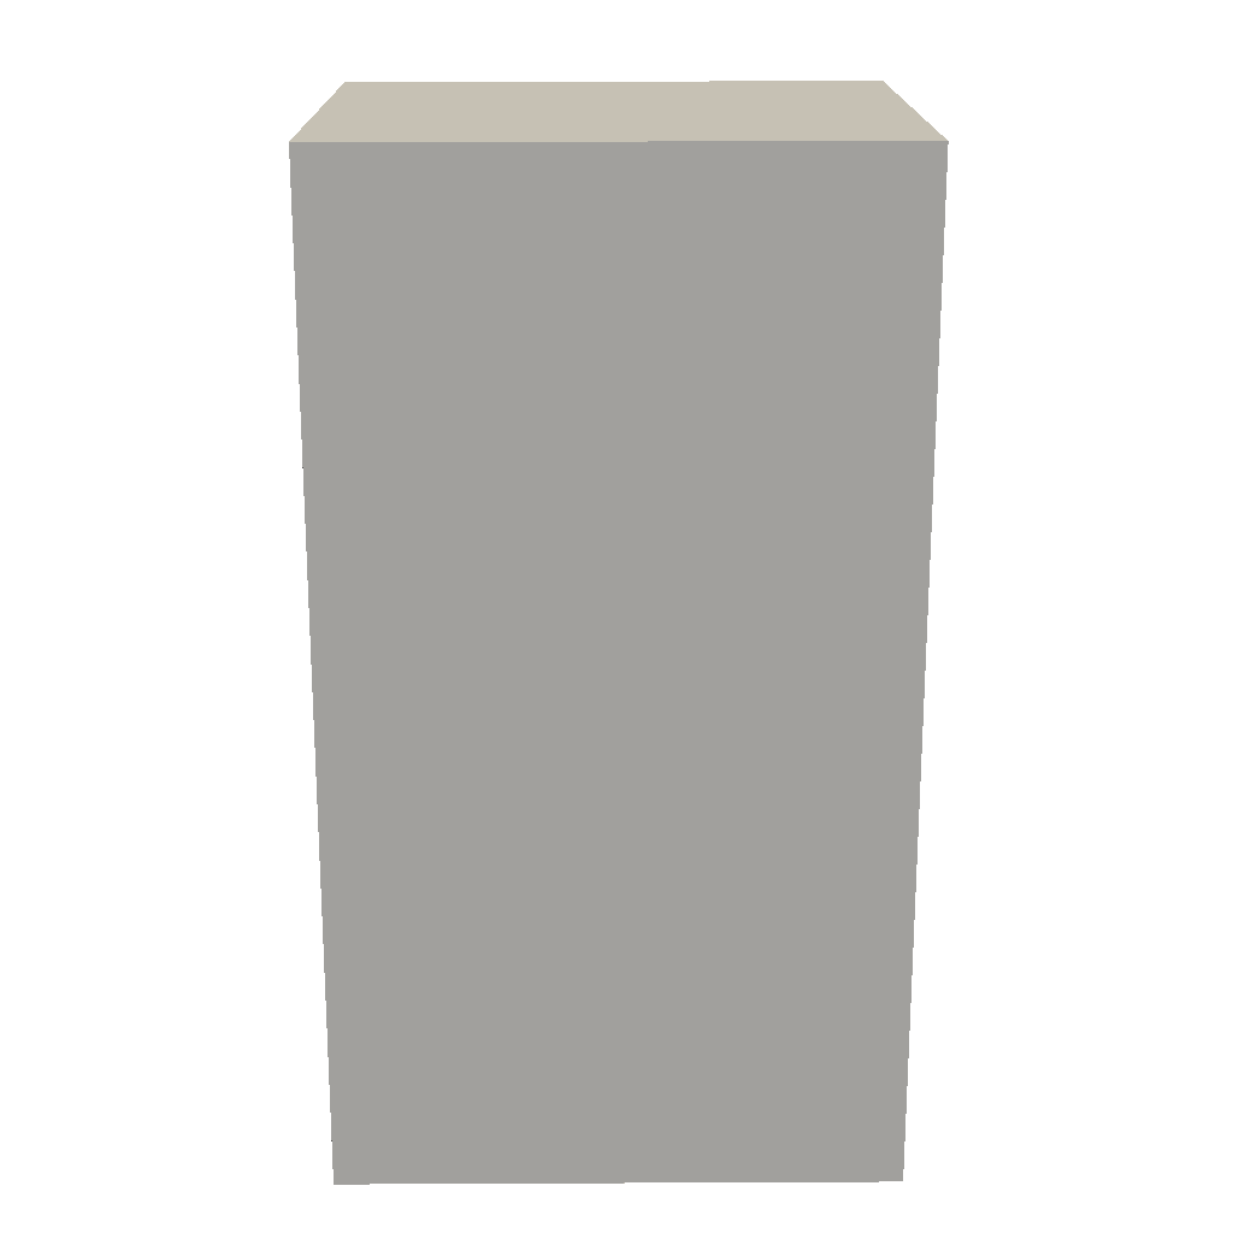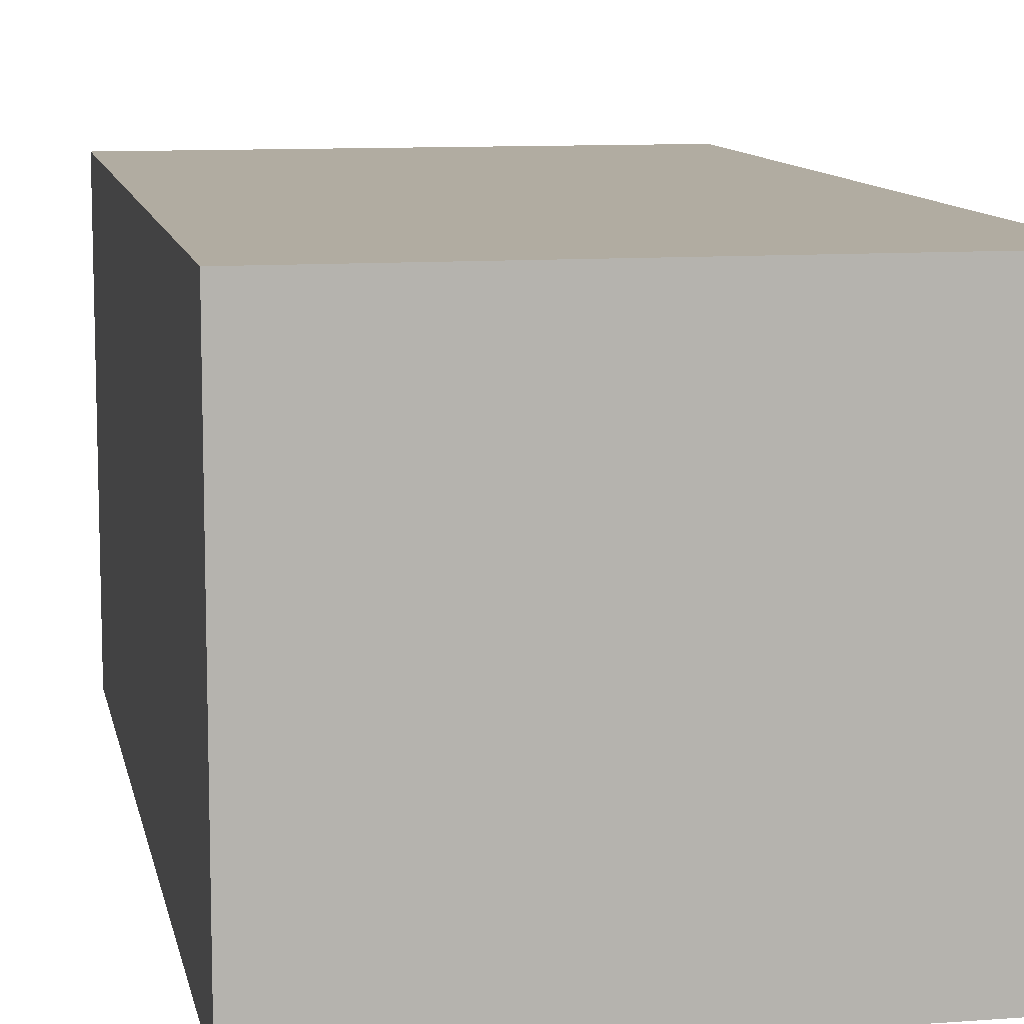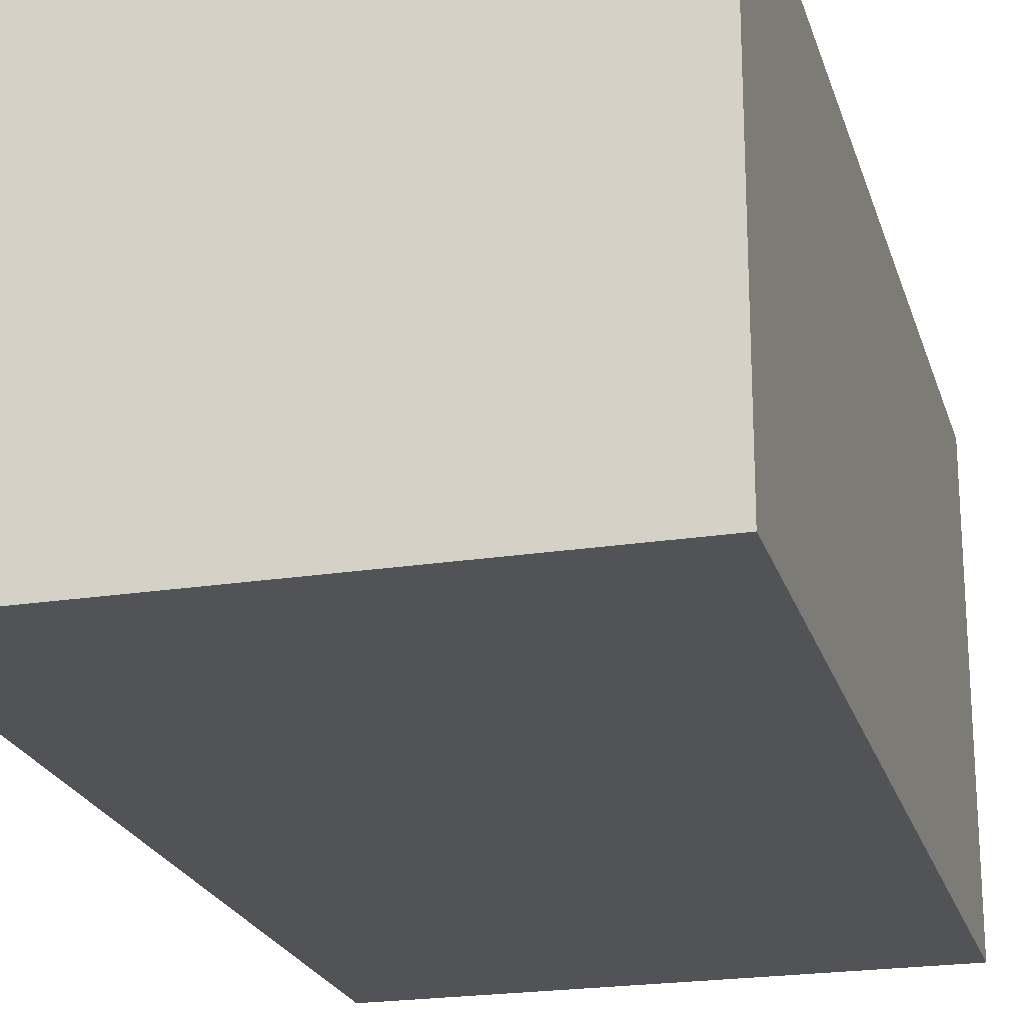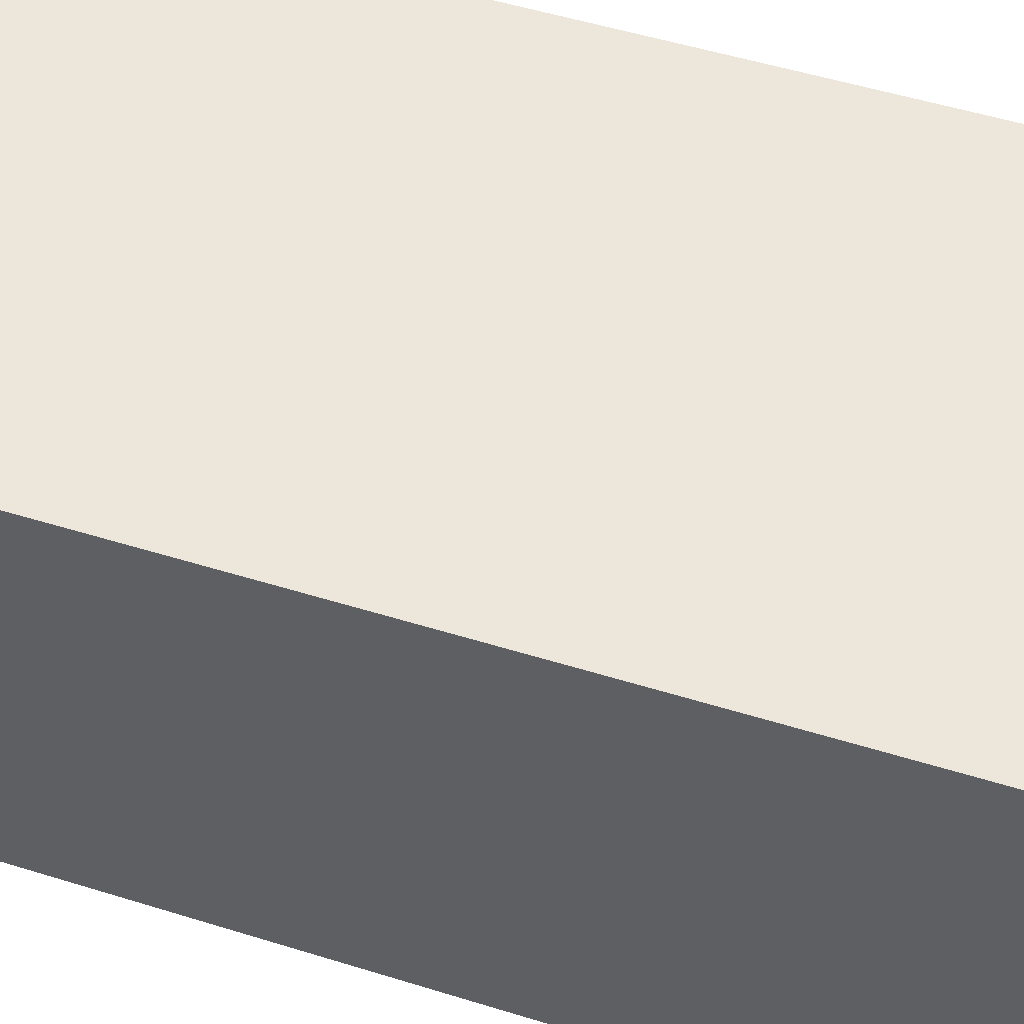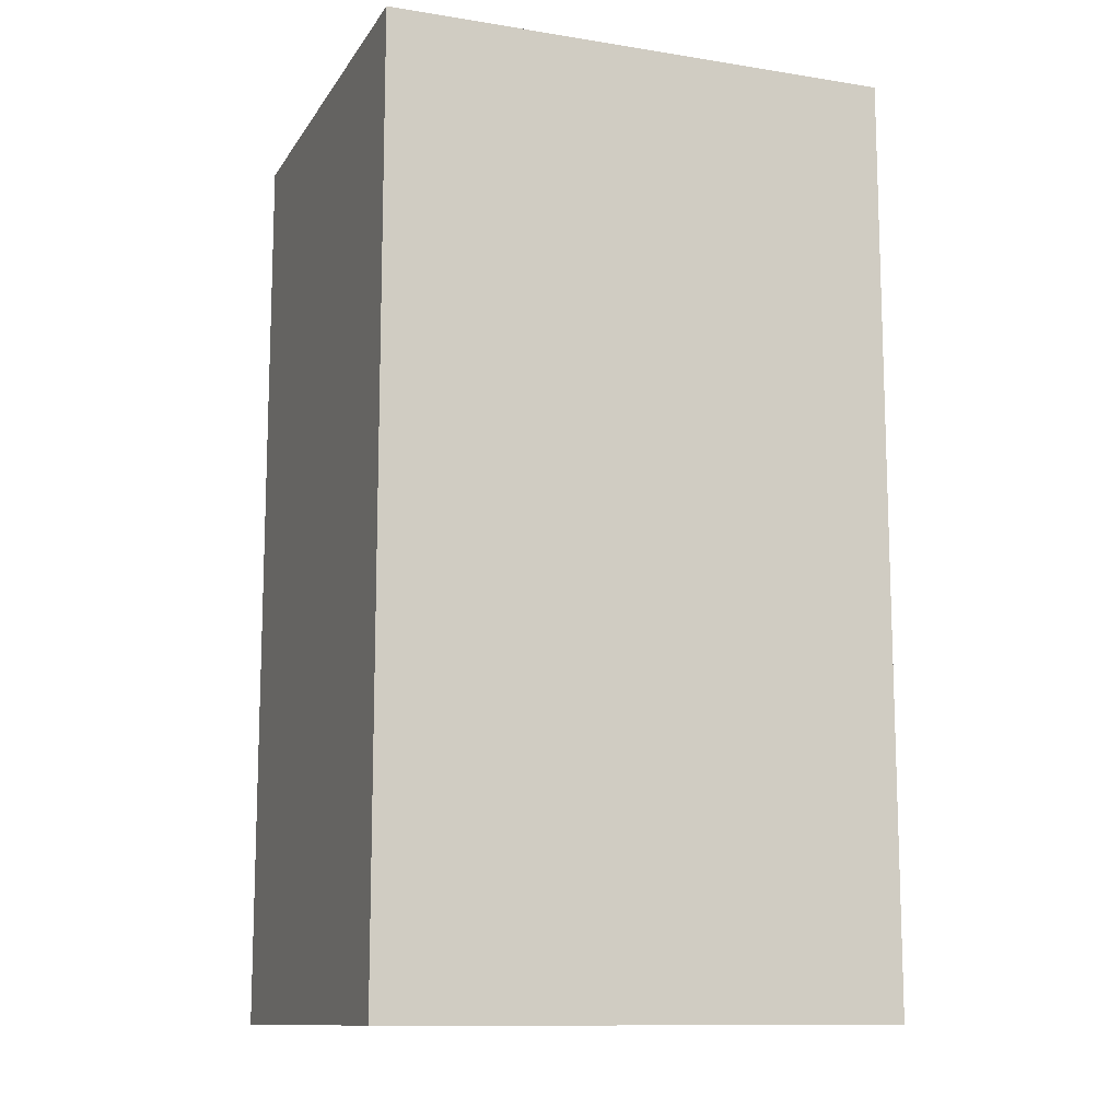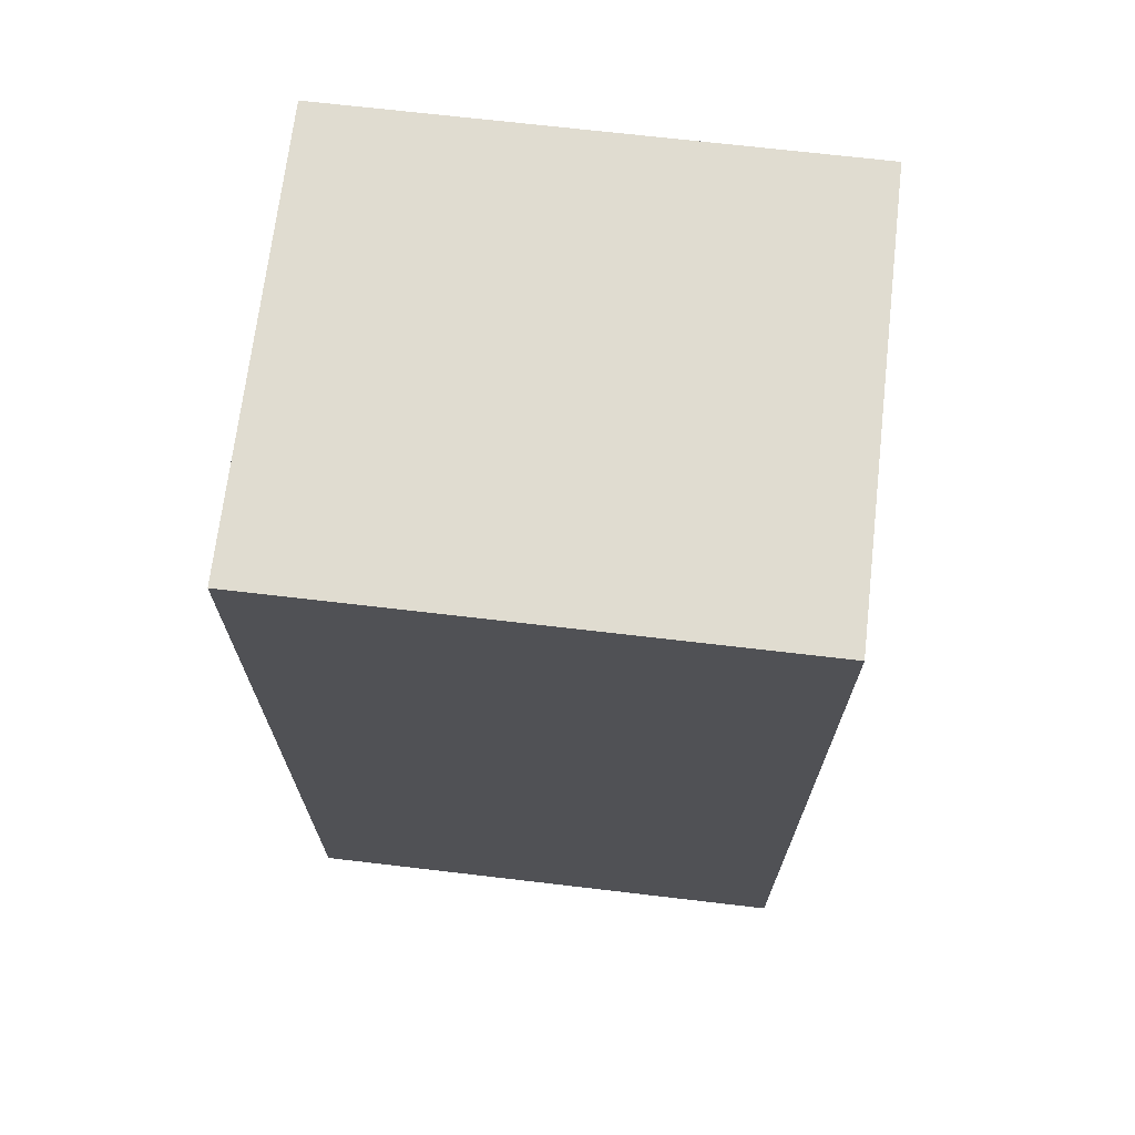
<metadata>
{"format":"obj","ext":"obj","renderer":"f3d","projection":"perspective","resolution":1024,"background":"white","views":[{"elev":18.5,"azim":-0.5,"up":"+Y"},{"elev":10.2,"azim":-10.9,"up":"+Z"},{"elev":-22.3,"azim":-164.9,"up":"+Z"},{"elev":52.8,"azim":-71.6,"up":"+Z"},{"elev":-11.9,"azim":-20.7,"up":"+Y"},{"elev":69.5,"azim":-173.3,"up":"+Y"}]}
</metadata>
<code>
g default
v -0.5791 0.003101 0.4299
v 0.5764 0.003101 0.4299
v -0.5791 2.093 0.4299
v 0.5764 2.093 0.4299
v -0.5791 2.093 -0.5701
v 0.5764 2.093 -0.5701
v -0.5791 0.003101 -0.5701
v 0.5764 0.003101 -0.5701
g pCube3
f 1 2 4 3
f 3 4 6 5
f 5 6 8 7
f 7 8 2 1
f 2 8 6 4
f 7 1 3 5

</code>
